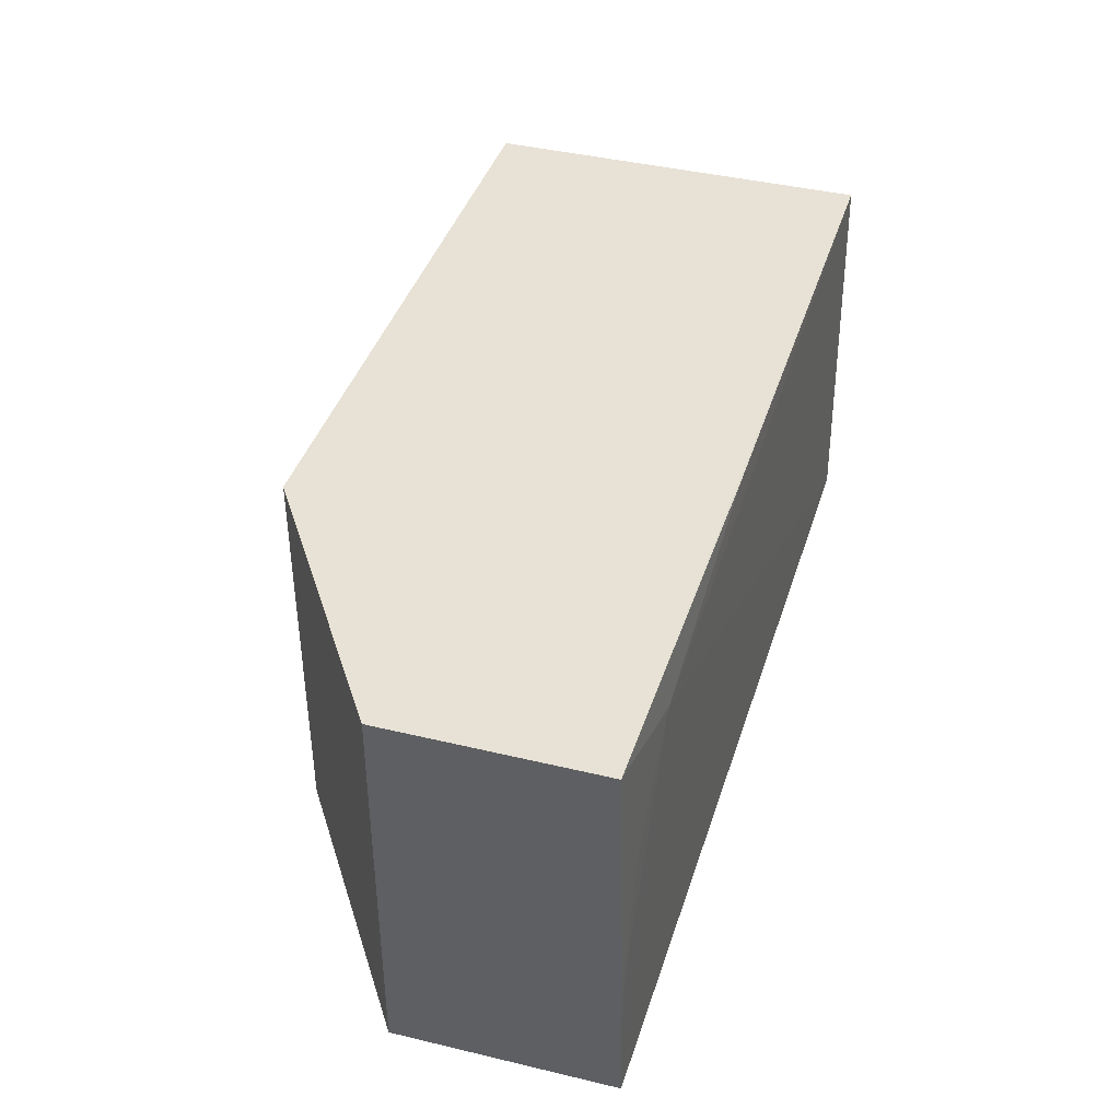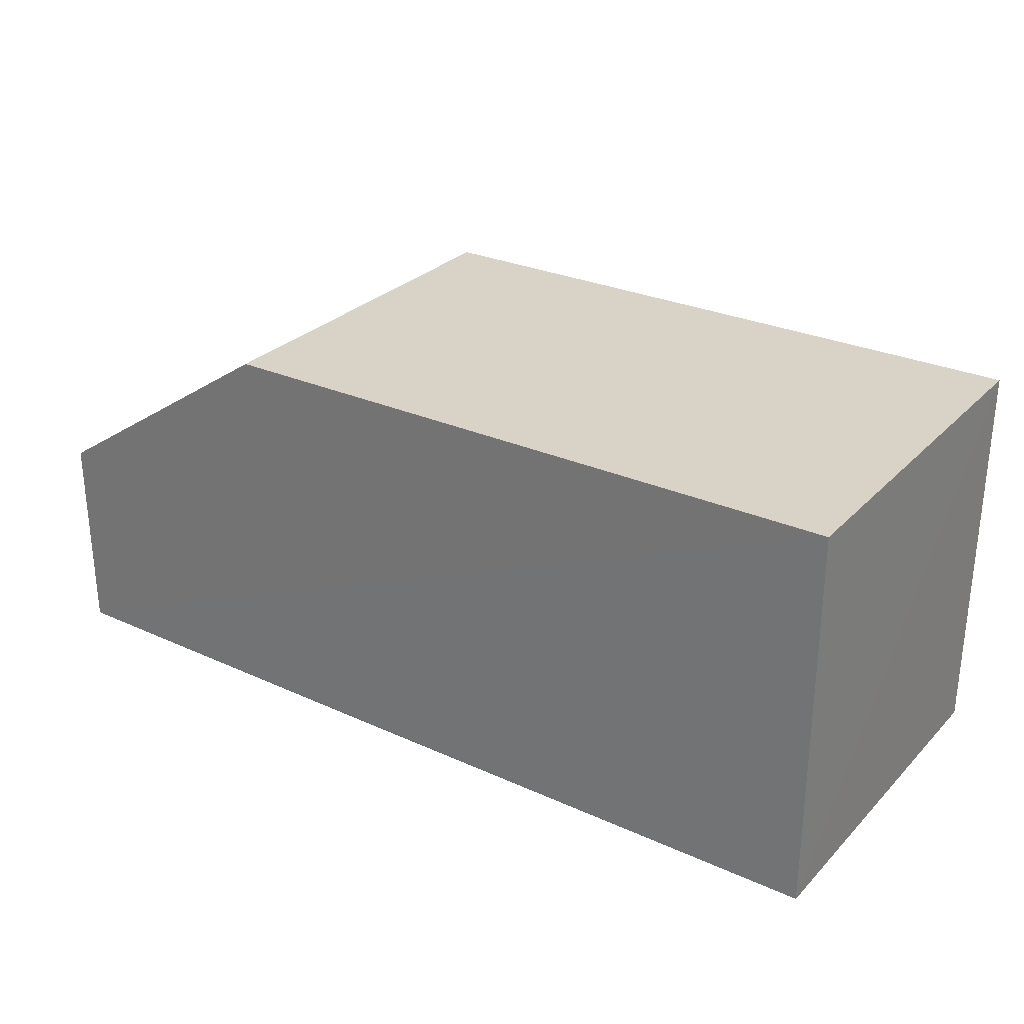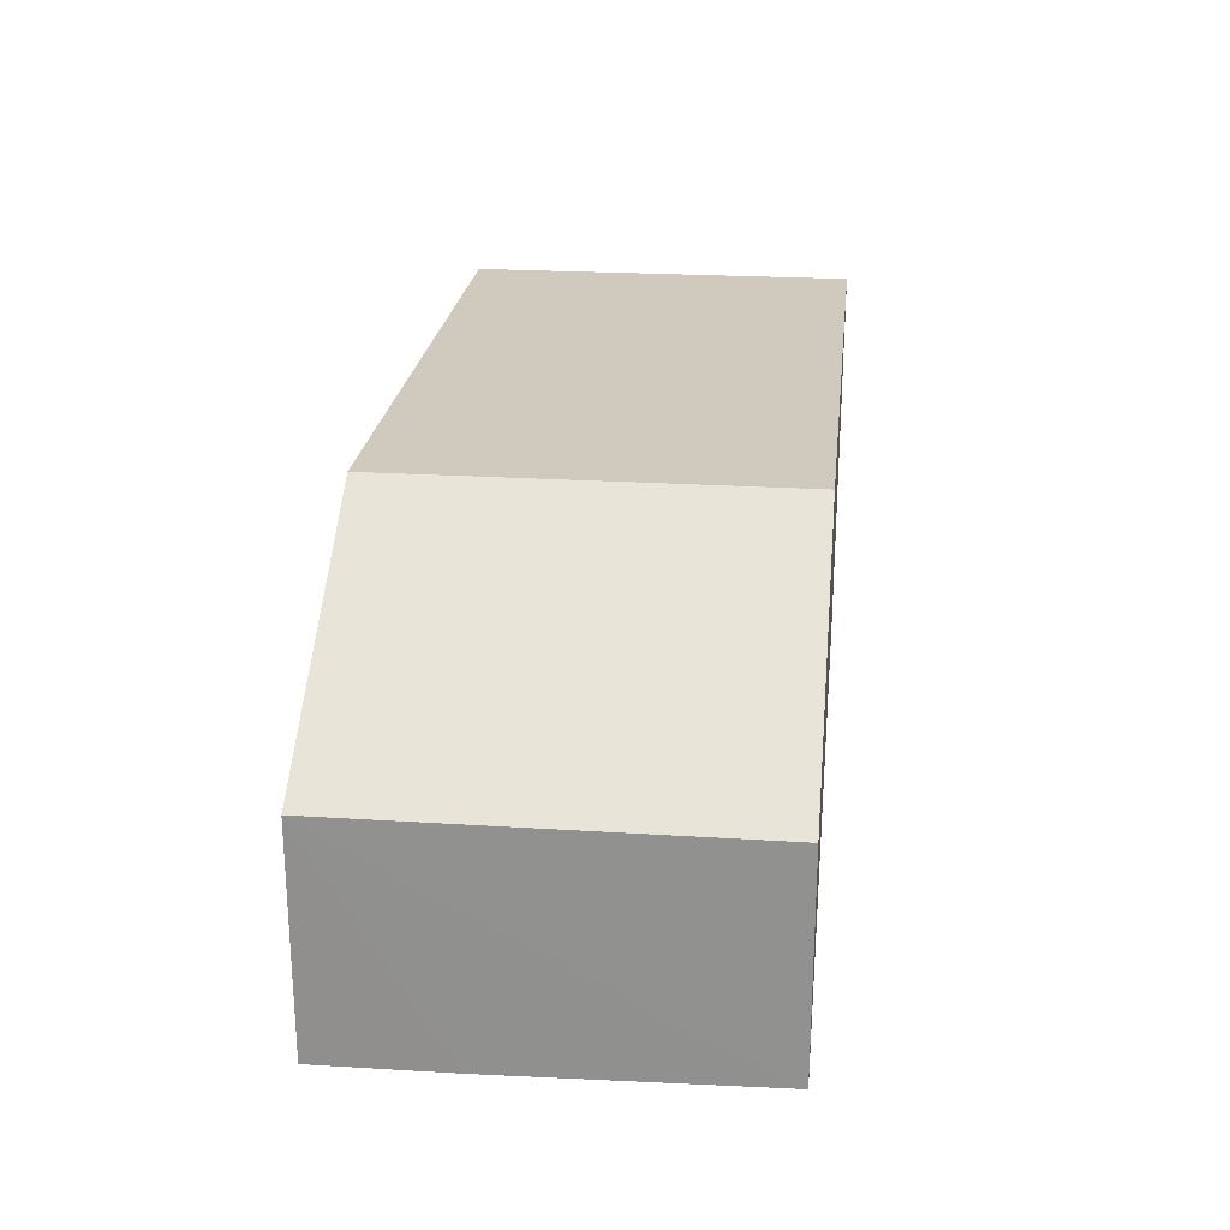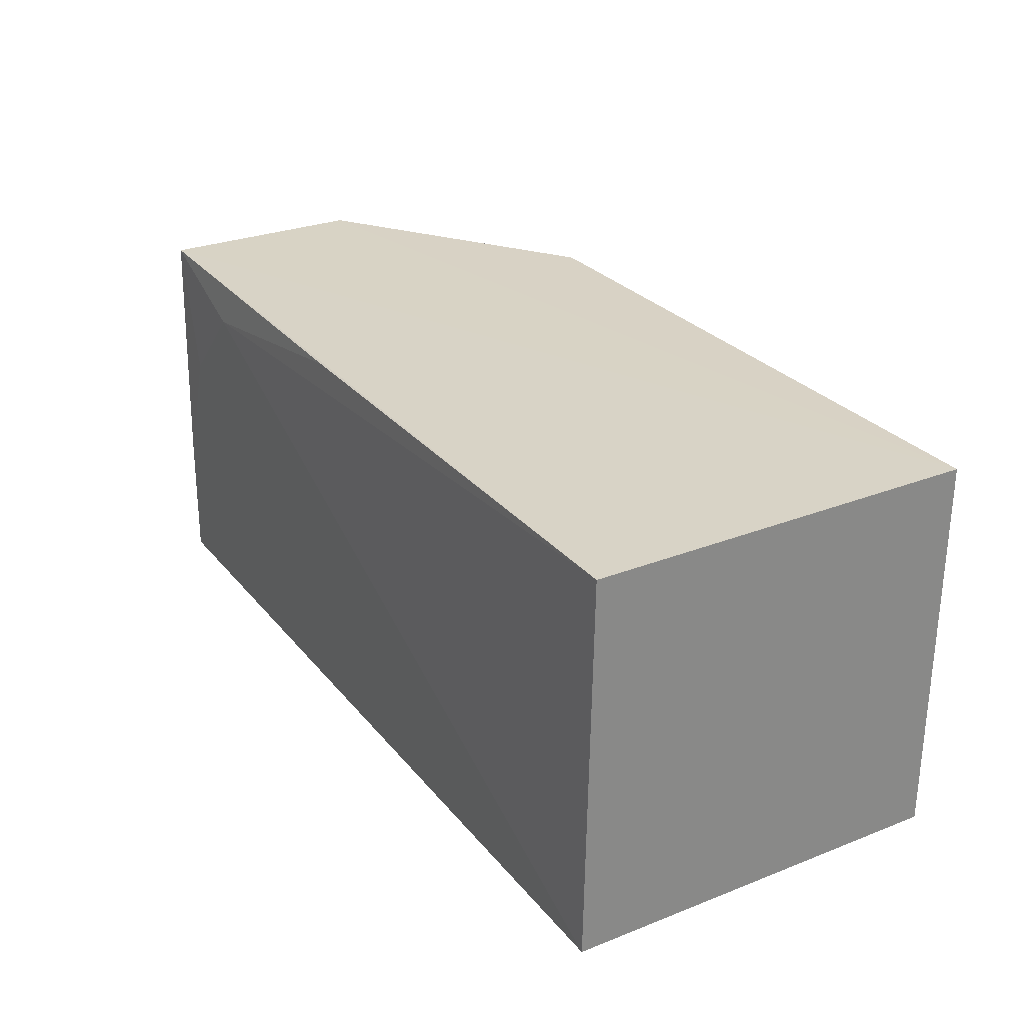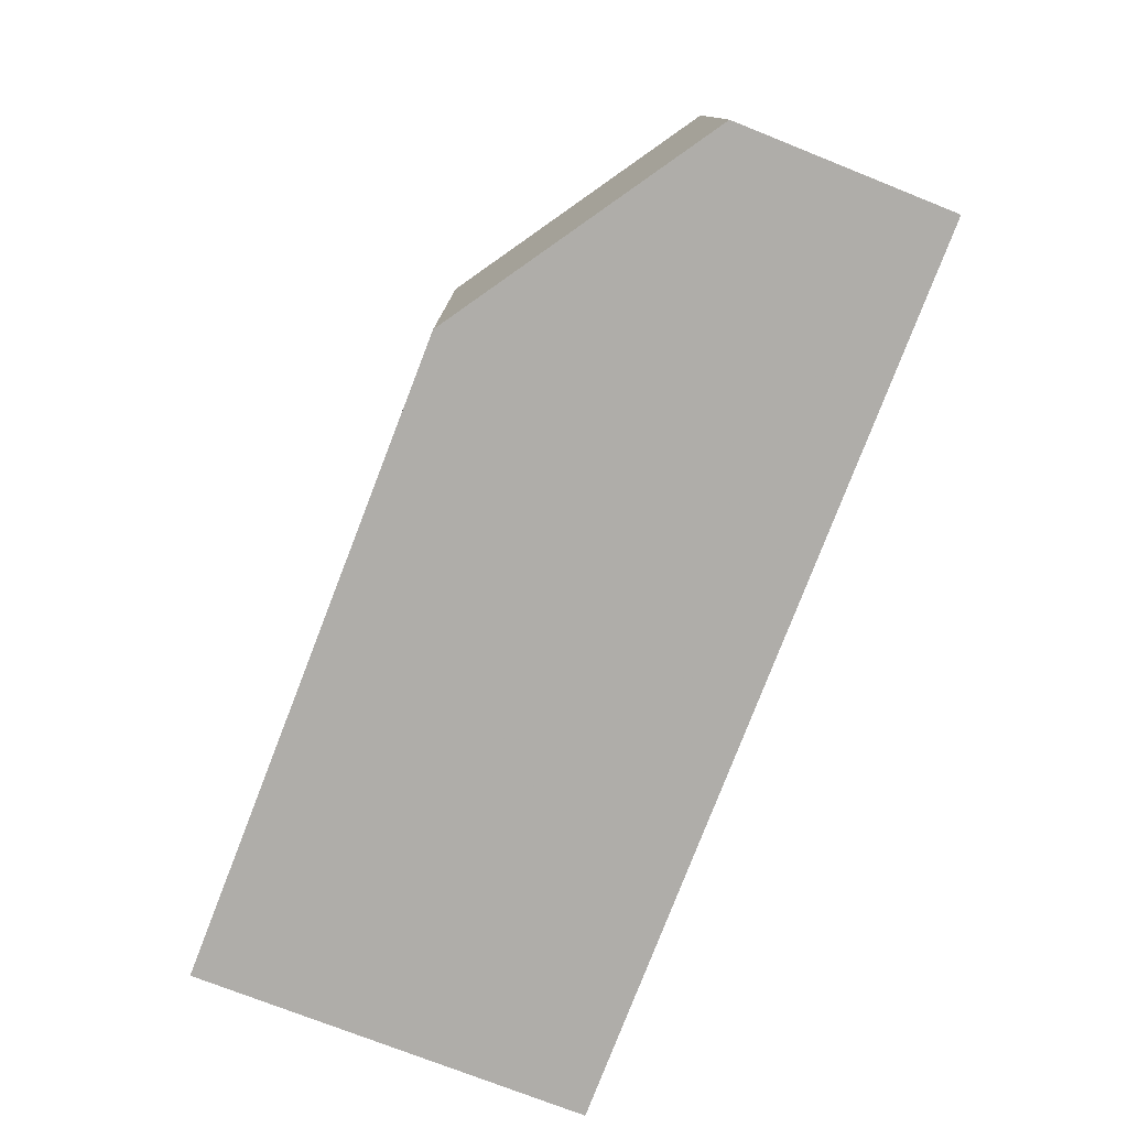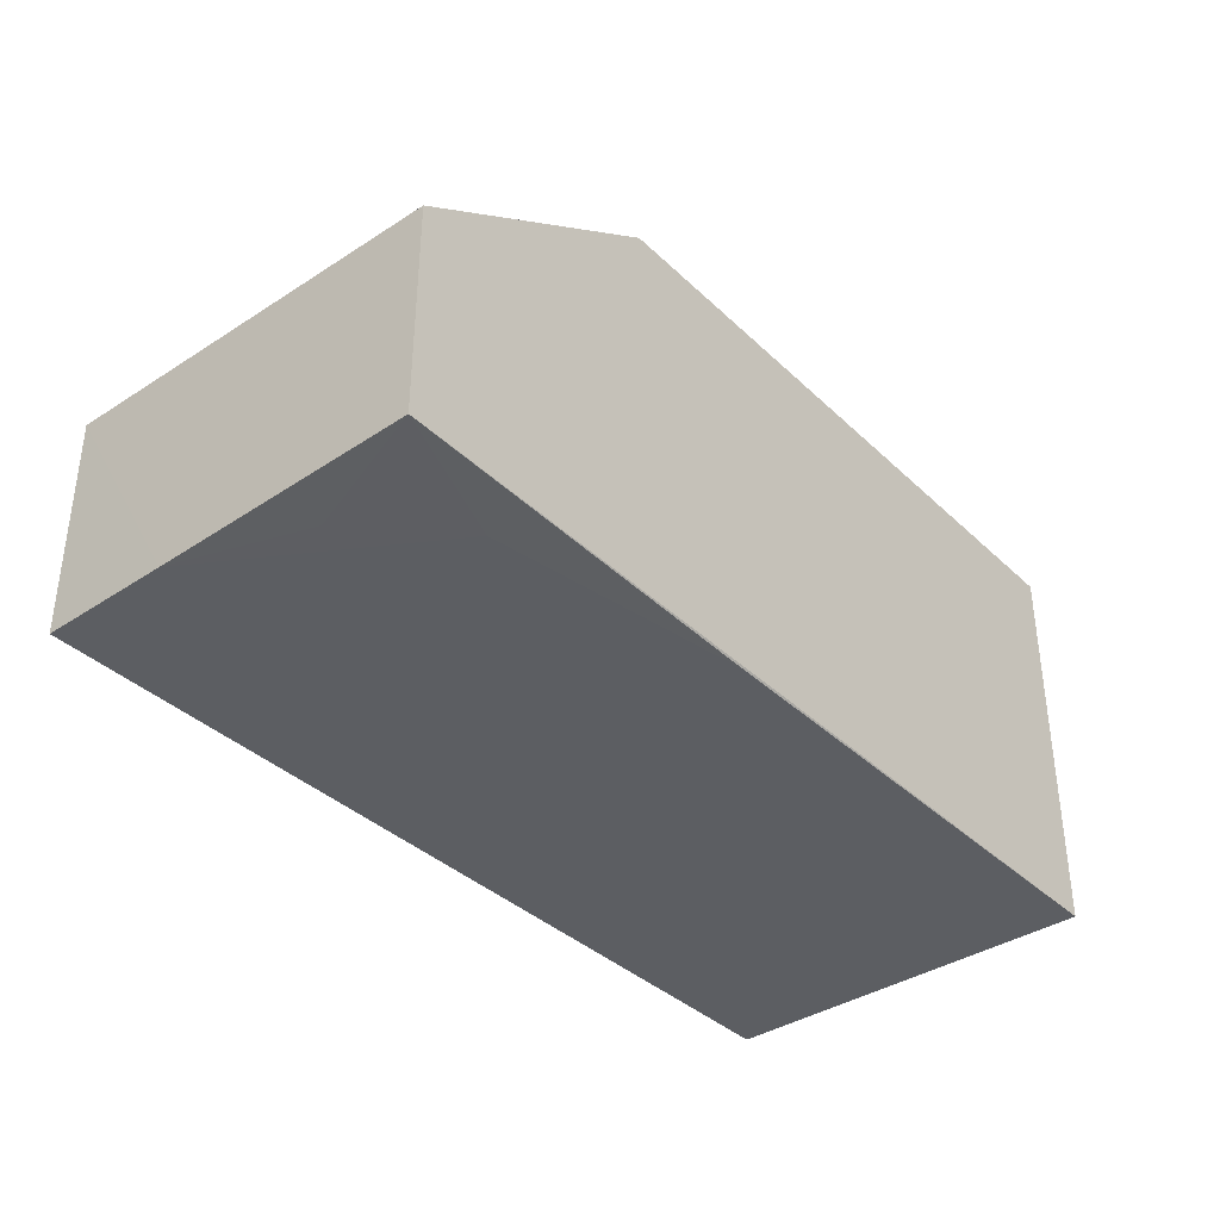
<metadata>
{"format":"obj","ext":"obj","renderer":"f3d","projection":"perspective","resolution":1024,"background":"white","views":[{"elev":40.2,"azim":-73.4,"up":"+Z"},{"elev":28.2,"azim":34.0,"up":"+Y"},{"elev":23.1,"azim":-83.8,"up":"+Y"},{"elev":27.7,"azim":59.0,"up":"+Z"},{"elev":-77.3,"azim":-111.3,"up":"+Z"},{"elev":-36.8,"azim":-50.3,"up":"+Y"}]}
</metadata>
<code>
v 0.02242 -0.01589 0.118
v 0.02239 -0.03381 0.118
v 0.02242 -0.01589 0.1002
v -0.01923 -0.02383 0.1002
v -0.01922 -0.03342 0.118
v 0.02239 -0.0341 0.1002
v -0.007331 -0.01589 0.118
v -0.01916 -0.03374 0.1002
v -0.007331 -0.01589 0.1002
v -0.01923 -0.02383 0.118
v -0.0192 -0.03368 0.1061
v -0.01323 -0.03366 0.116
v -0.001364 -0.03367 0.118
v -0.01718 -0.03363 0.112
f 1 2 3
f 5 2 1
f 6 3 2
f 7 1 3
f 8 3 6
f 9 7 3
f 9 4 7
f 9 8 4
f 9 3 8
f 10 7 4
f 10 4 5
f 10 5 1
f 10 1 7
f 11 5 4
f 11 4 8
f 12 6 2
f 12 11 8
f 12 8 6
f 13 12 2
f 13 2 5
f 13 5 12
f 14 12 5
f 14 5 11
f 14 11 12

</code>
